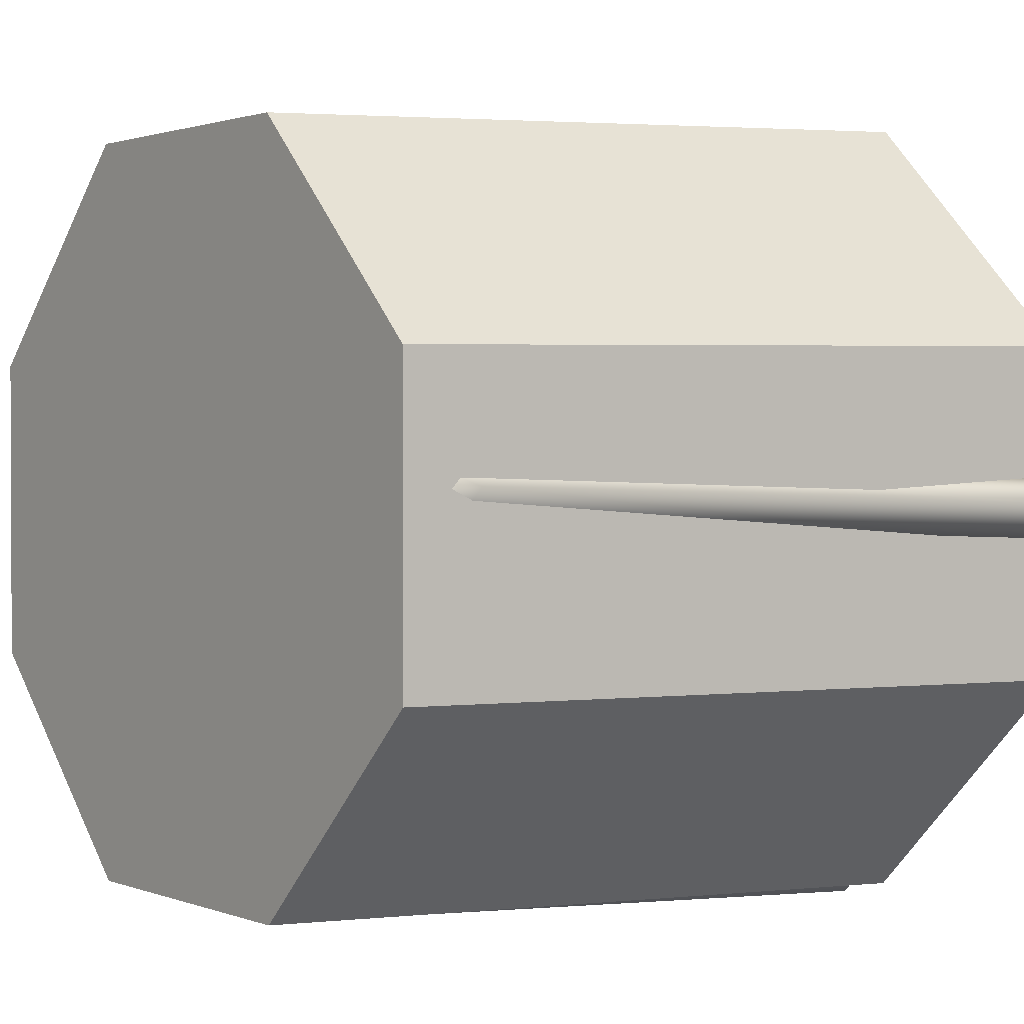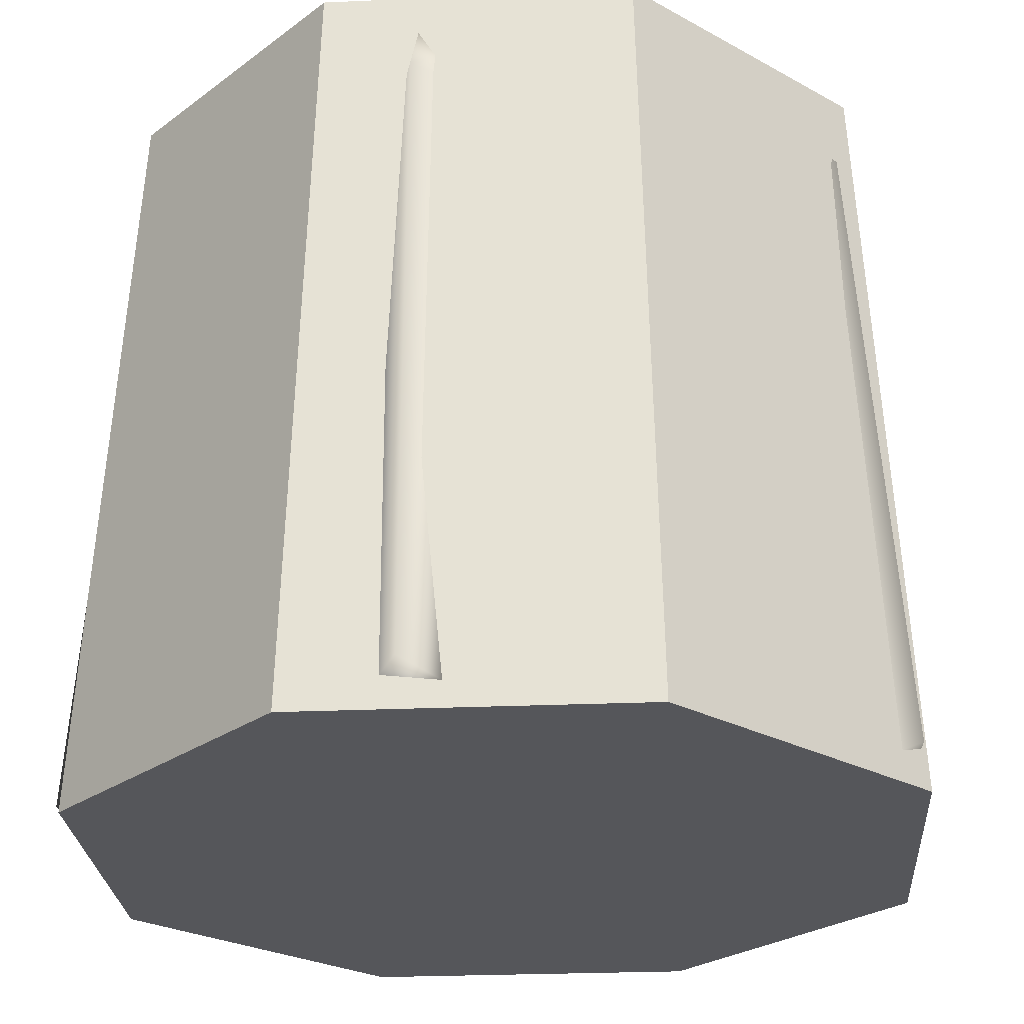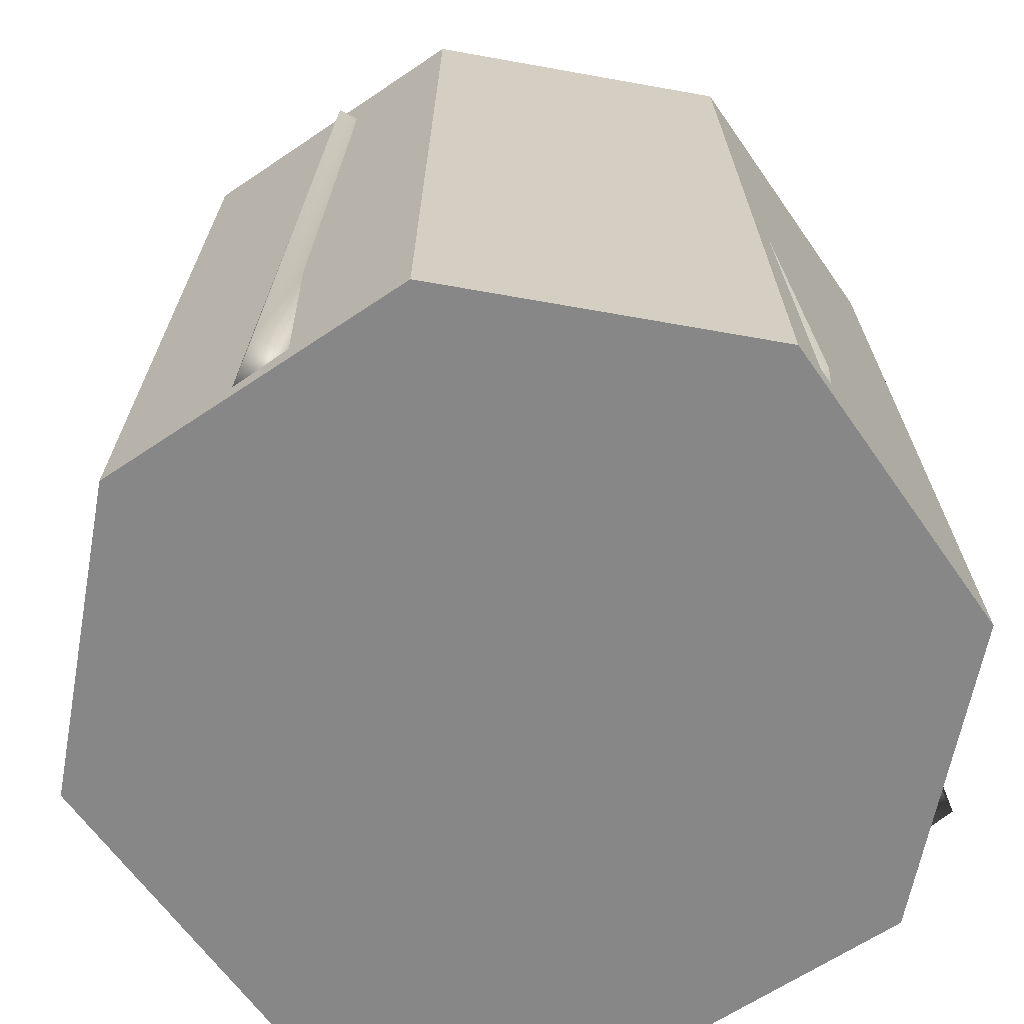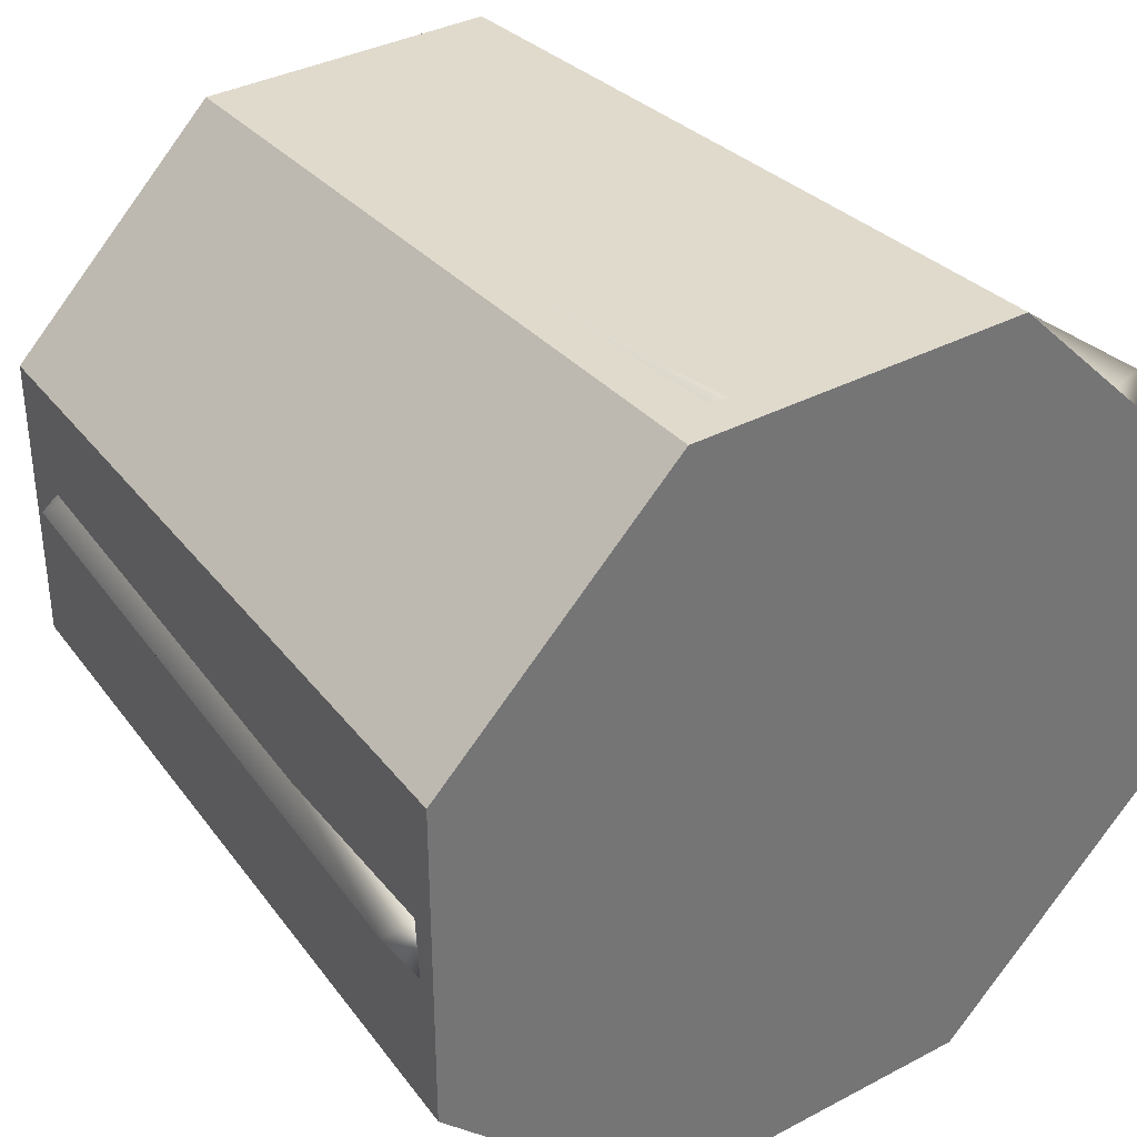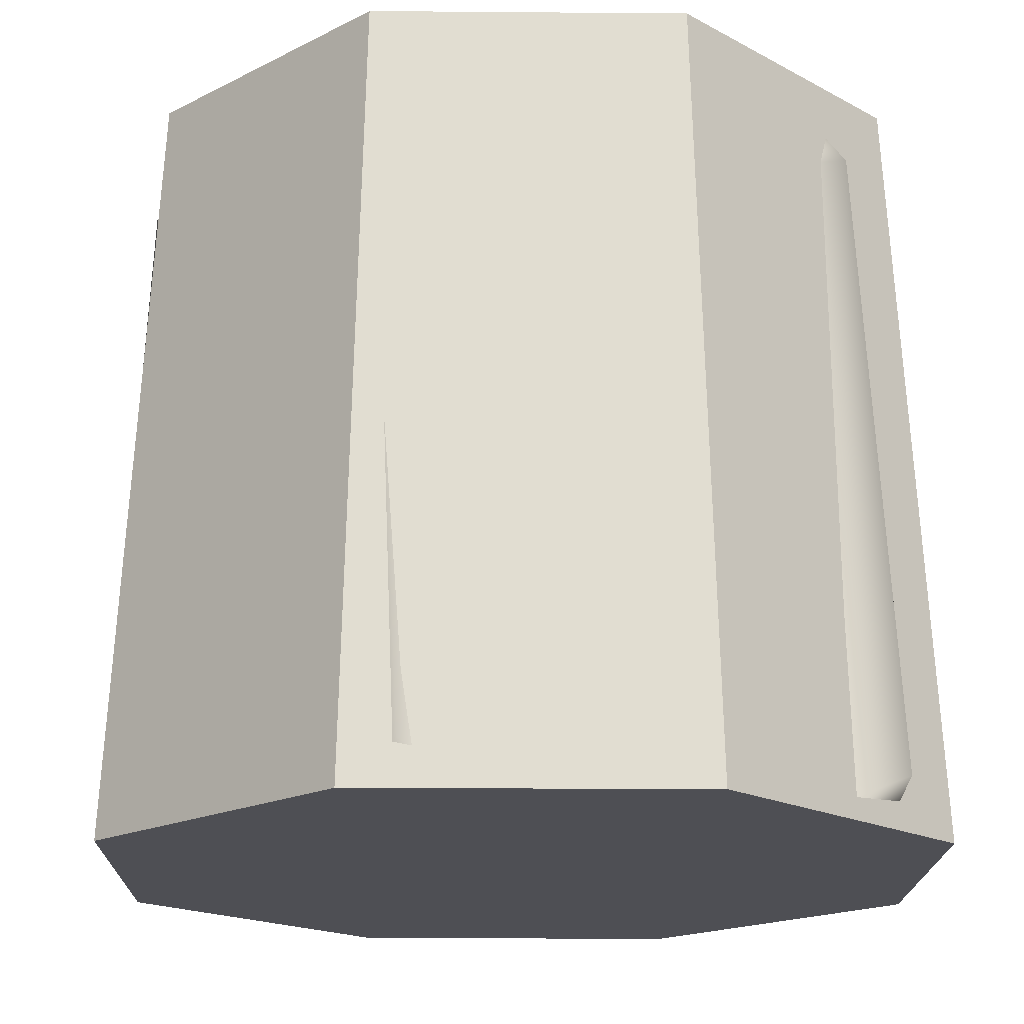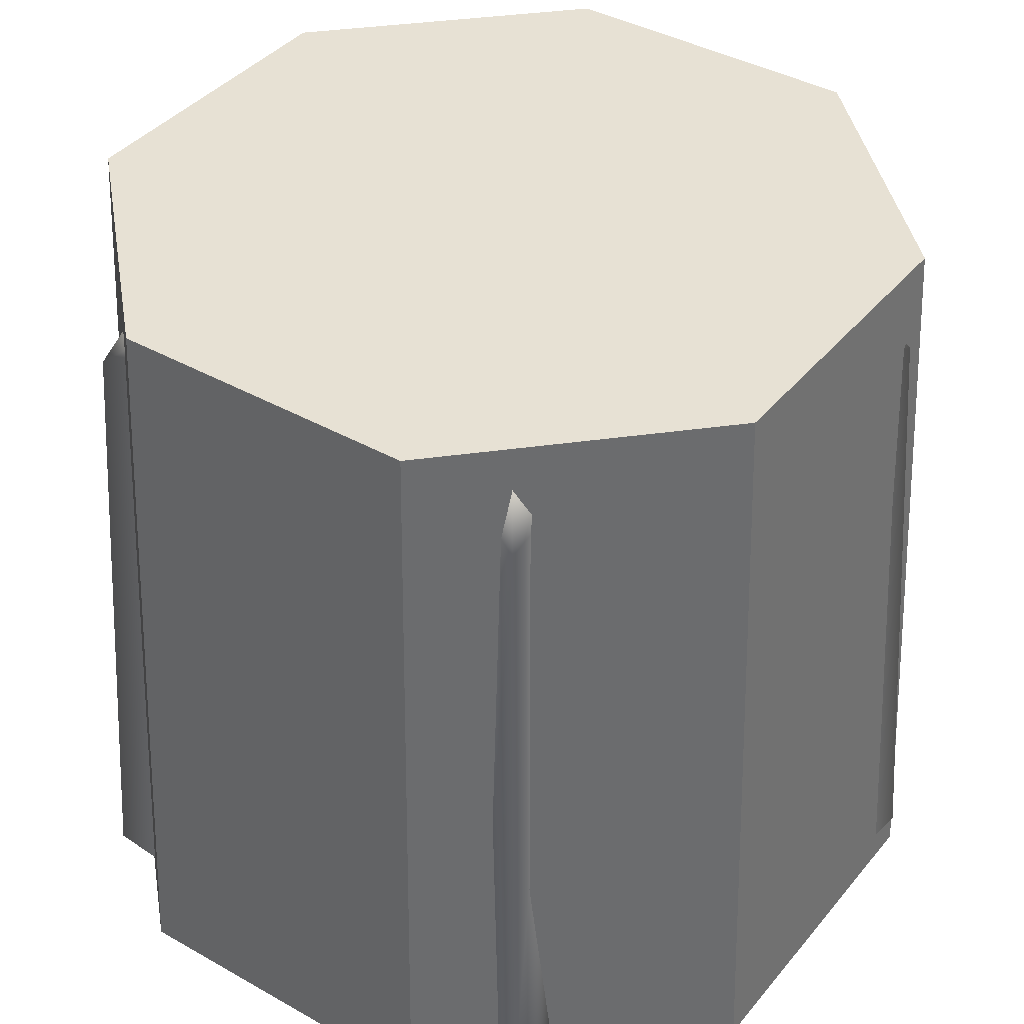
<metadata>
{"format":"obj","ext":"obj","renderer":"f3d","projection":"perspective","resolution":1024,"background":"white","views":[{"elev":1.4,"azim":-126.9,"up":"+Z"},{"elev":-26.1,"azim":139.0,"up":"+Y"},{"elev":-62.5,"azim":-55.4,"up":"+Y"},{"elev":35.9,"azim":-34.7,"up":"+Z"},{"elev":-18.4,"azim":-0.9,"up":"+Y"},{"elev":39.6,"azim":125.1,"up":"+Y"}]}
</metadata>
<code>
o bamboo_stool
v 0.4896 0.984 -0.2772
v 0.2862 0.984 -0.4806
v 0.2968 1.031 -0.499
v 0.508 1.031 -0.2879
v 0.008386 0.984 -0.5551
v 0.008386 1.031 -0.5763
v -0.2694 0.984 -0.4806
v -0.2801 1.031 -0.499
v -0.4728 0.984 -0.2772
v -0.4912 1.031 -0.2879
v -0.5472 0.984 0.00057
v -0.5685 1.031 0.00057
v -0.4728 0.984 0.2784
v -0.4912 1.031 0.289
v -0.2694 0.984 0.4818
v -0.2801 1.031 0.5002
v 0.008386 0.984 0.5562
v 0.008386 1.031 0.5775
v 0.2862 0.984 0.4818
v 0.2968 1.031 0.5002
v 0.4896 0.984 0.2784
v 0.508 1.031 0.289
v 0.564 0.984 0.00057
v 0.5853 1.031 0.00057
v 0.2772 1.072 0.4662
v -0.2604 1.072 0.4662
v 0.008386 1.072 0.5382
v -0.4572 1.072 -0.2683
v 0.474 1.072 -0.2683
v 0.2772 1.072 -0.4651
v -0.2604 1.072 -0.4651
v -0.5293 1.072 0.00057
v 0.5461 1.072 0.00057
v 0.008386 1.072 -0.5371
v -0.4572 1.072 0.2694
v 0.474 1.072 0.2694
v 0.03991 1.068 0.08931
v 0.01007 1.112 -0.000649
v -0.2175 1.094 0.5241
v -0.1435 1.07 0.5029
v -0.06323 1.068 0.05944
v -0.2608 1.067 0.4692
v 0.03894 1.068 -0.1003
v 0.4672 1.099 -0.3417
v 0.3884 1.069 -0.3706
v 0.109 1.068 0.000718
v 0.4613 1.069 -0.2645
v -0.1176 1.07 -0.5081
v -0.1741 1.098 -0.5062
v -0.07431 1.068 -0.05237
v -0.2195 1.07 -0.4822
v 0.4507 1.095 0.3262
v 0.4779 1.068 0.2706
v 0.4033 1.069 0.3533
v -0.5291 1.099 0.04305
v -0.5055 1.07 0.0965
v -0.525 1.07 -0.01039
v -0.2375 0.9738 0.5847
v -0.146 0.9891 0.5057
v -0.2625 0.9899 0.4674
v 0.5164 0.9738 -0.3759
v 0.3875 0.9862 -0.3682
v 0.4555 0.9856 -0.2707
v -0.12 0.9733 -0.5267
v -0.2014 0.9935 -0.6007
v -0.2198 0.9733 -0.4849
v 0.4652 0.9855 0.2694
v 0.5122 0.9841 0.3757
v 0.5609 -0.02733 0.421
v 0.5449 -0.06988 0.3187
v 0.3972 0.986 0.3554
v 0.4571 -0.07079 0.4385
v -0.6252 1.022 0.05211
v -0.5098 0.9993 0.09532
v -0.5238 0.9993 -0.009672
v 0.541 -0.06988 -0.3224
v 0.544 -0.02734 -0.4045
v 0.4524 -0.06988 -0.4415
v -0.1614 -0.07169 -0.6282
v -0.247 -0.02734 -0.6554
v -0.291 -0.07169 -0.5733
v -0.6372 -0.07169 -0.05232
v -0.6782 -0.02734 0.01799
v -0.6239 -0.07169 0.08171
v -0.2365 -0.06988 0.5665
v -0.1841 -0.02734 0.6529
v -0.09537 -0.06988 0.6128
v 0.1873 0.9876 0.4986
v 0.194 0.9877 -0.5002
v -0.3973 0.9913 -0.3222
v -0.4154 0.9914 0.311
f 1 2 3 4
f 2 5 6 3
f 5 7 8 6
f 7 9 10 8
f 9 11 12 10
f 11 13 14 12
f 13 15 16 14
f 15 17 18 16
f 17 19 20 18
f 19 21 22 20
f 21 23 24 22
f 23 1 4 24
f 25 26 27
f 28 29 30 31
f 32 33 29 28
f 31 30 34
f 32 35 36 33
f 36 35 26 25
f 18 20 25 27
f 16 18 27 26
f 14 16 26 35
f 12 14 35 32
f 10 12 32 28
f 8 10 28 31
f 6 8 31 34
f 3 6 34 30
f 4 3 30 29
f 24 4 29 33
f 22 24 33 36
f 20 22 36 25
f 37 38 39 40
f 38 41 42 39
f 43 38 44 45
f 38 46 47 44
f 38 43 48 49
f 50 38 49 51
f 46 38 52 53
f 38 37 54 52
f 41 38 55 56
f 38 50 57 55
f 40 39 58 59
f 39 42 60 58
f 45 44 61 62
f 44 47 63 61
f 49 48 64 65
f 51 49 65 66
f 67 68 69 70
f 68 71 72 69
f 56 55 73 74
f 55 57 75 73
f 53 52 68 67
f 52 54 71 68
f 61 63 76 77
f 62 61 77 78
f 65 64 79 80
f 66 65 80 81
f 73 75 82 83
f 74 73 83 84
f 58 60 85 86
f 59 58 86 87
f 64 89 88 59
f 78 77 76
f 81 80 79
f 84 83 82
f 87 86 85
f 70 69 72
f 90 91 74 75
f 91 90 66 60
f 62 63 67 71
f 66 64 59 60
f 89 62 71 88
f 79 64 66 81
f 74 84 82 75
f 85 60 59 87
f 62 78 76 63
f 63 23 67
f 71 67 70 72
o bamboo_stool_coll
v 0.2677 -0.0975 -0.6464
v -0.2677 -0.0975 -0.6464
v -0.2436 1.127 -0.588
v 0.2436 1.127 -0.588
v -0.6464 -0.0975 -0.2677
v -0.588 1.127 -0.2436
v -0.6464 -0.0975 0.2677
v -0.588 1.127 0.2436
v -0.2677 -0.0975 0.6464
v -0.2436 1.127 0.588
v 0.2677 -0.0975 0.6464
v 0.2436 1.127 0.588
v 0.6464 -0.0975 0.2677
v 0.588 1.127 0.2436
v 0.6464 -0.0975 -0.2677
v 0.588 1.127 -0.2436
f 92 93 94 95
f 93 96 97 94
f 96 98 99 97
f 98 100 101 99
f 100 102 103 101
f 102 104 105 103
f 104 106 107 105
f 106 92 95 107
f 104 102 92 106
f 101 94 97 99
f 92 102 100 93
f 93 100 98 96
f 107 95 103 105
f 103 95 94 101
o pivot3
v -0.05 -0.05 -0.0503
v -0.05 0.05 -0.0503
v 0.05 0.05 -0.0503
v 0.05 -0.05 -0.0503
v -0.05 -0.05 0.0497
v 0.05 -0.05 0.0497
v 0.05 0.05 0.0497
v -0.05 0.05 0.0497
f 108 109 110 111
f 112 113 114 115
f 108 111 113 112
f 111 110 114 113
f 110 109 115 114
f 109 108 112 115

</code>
